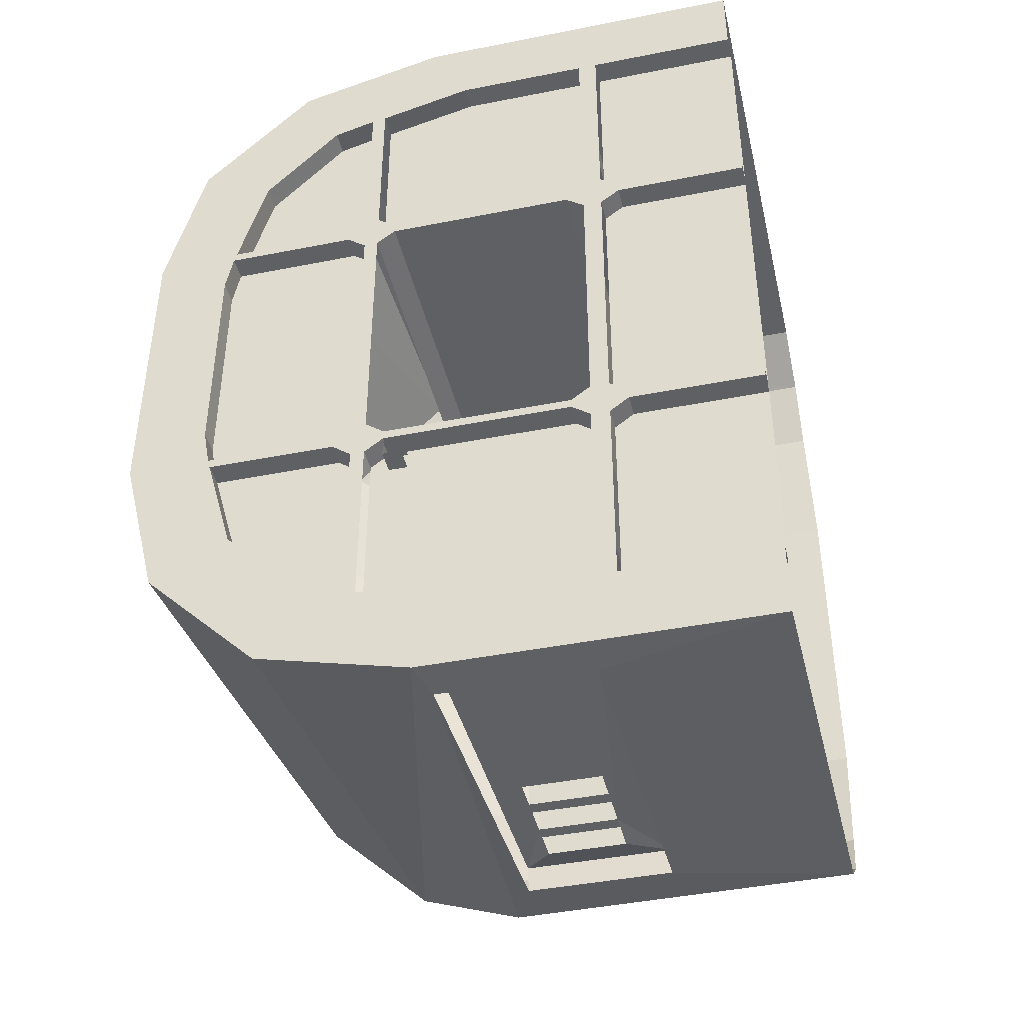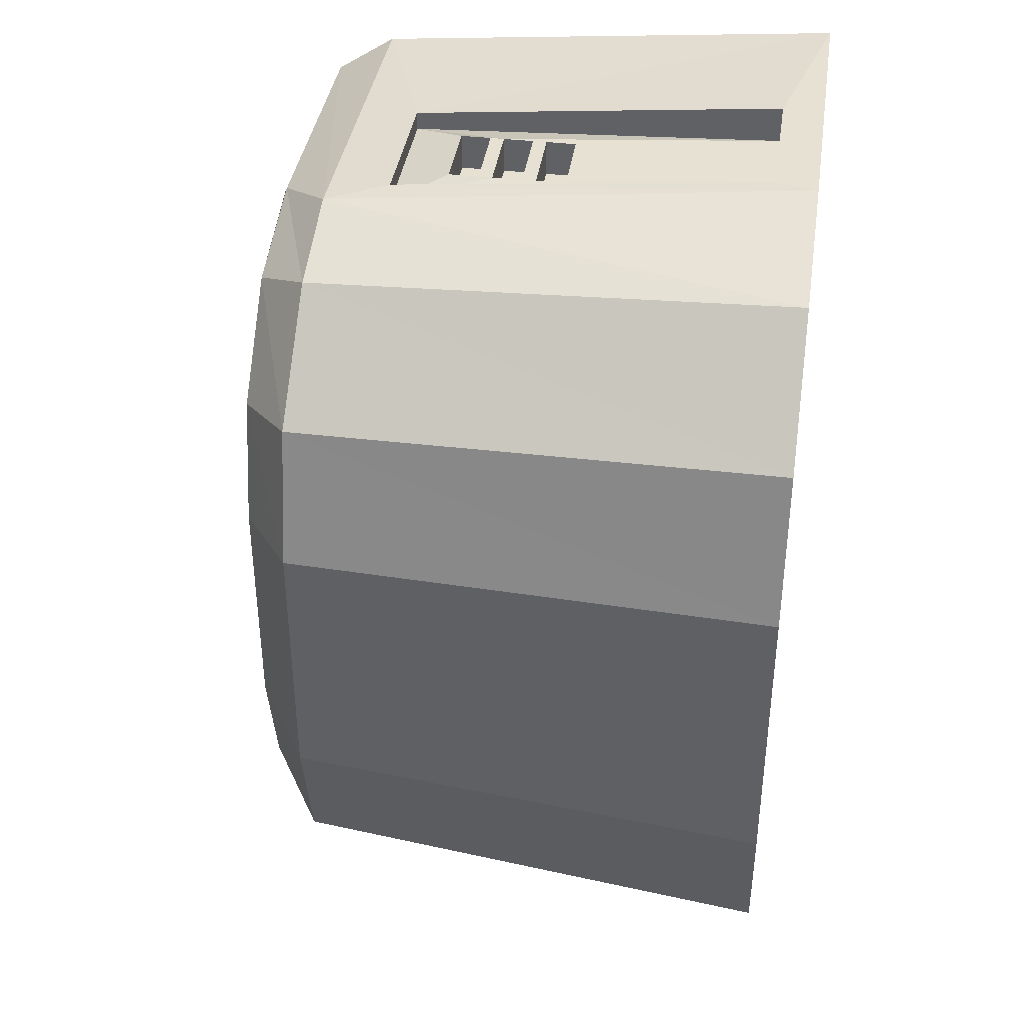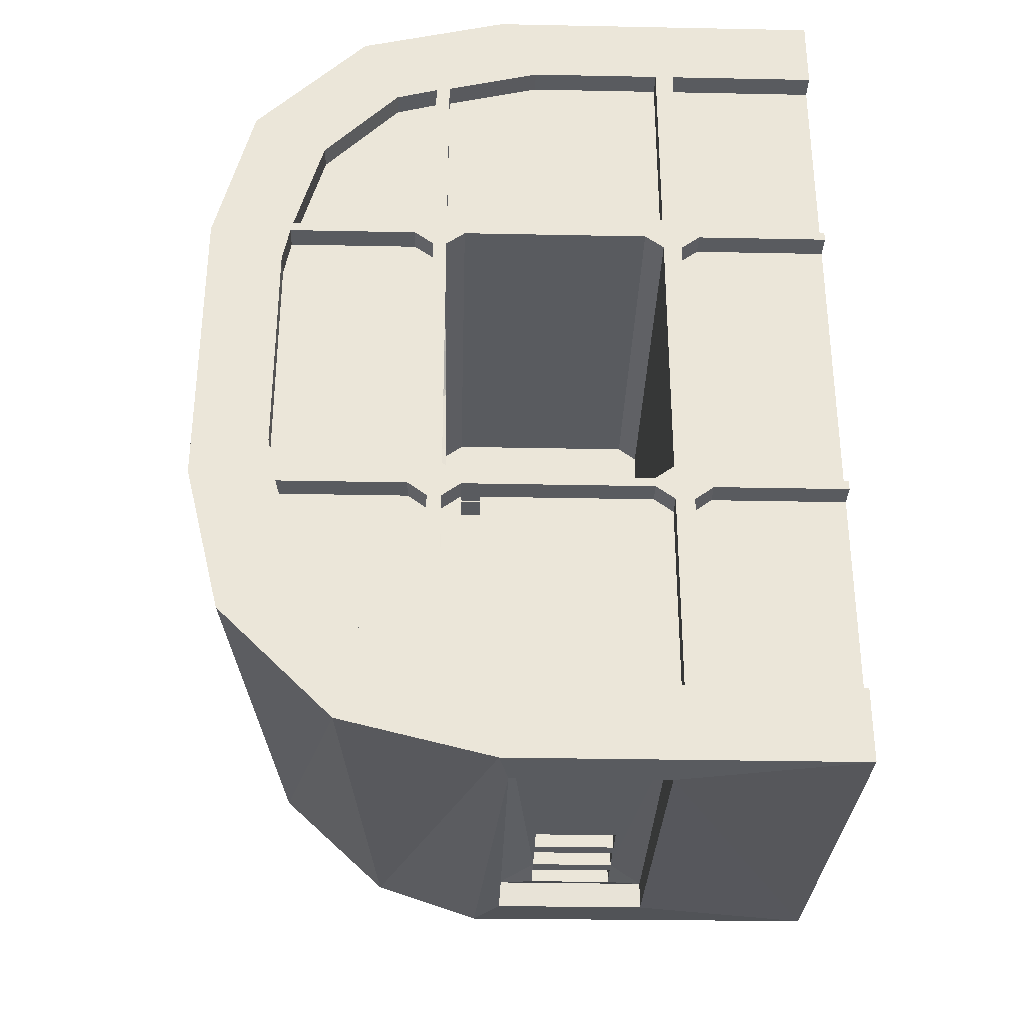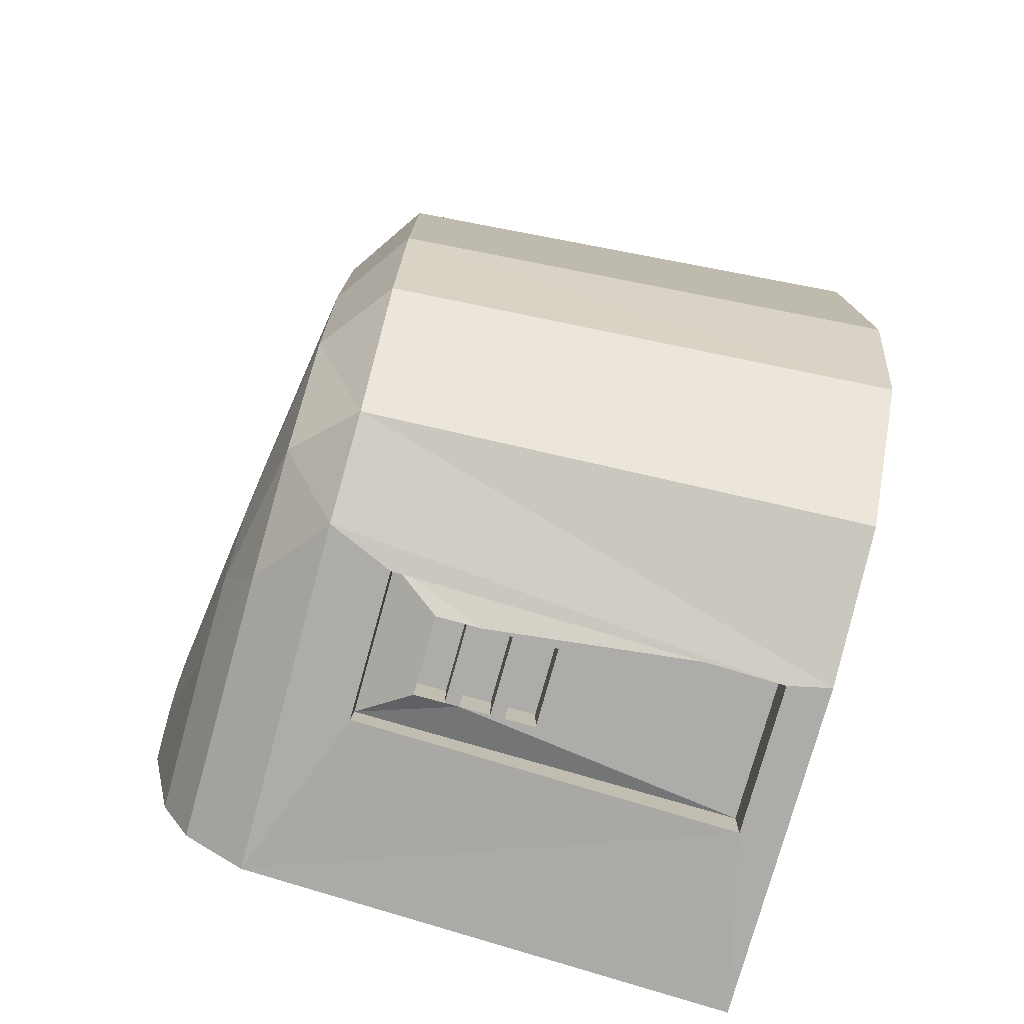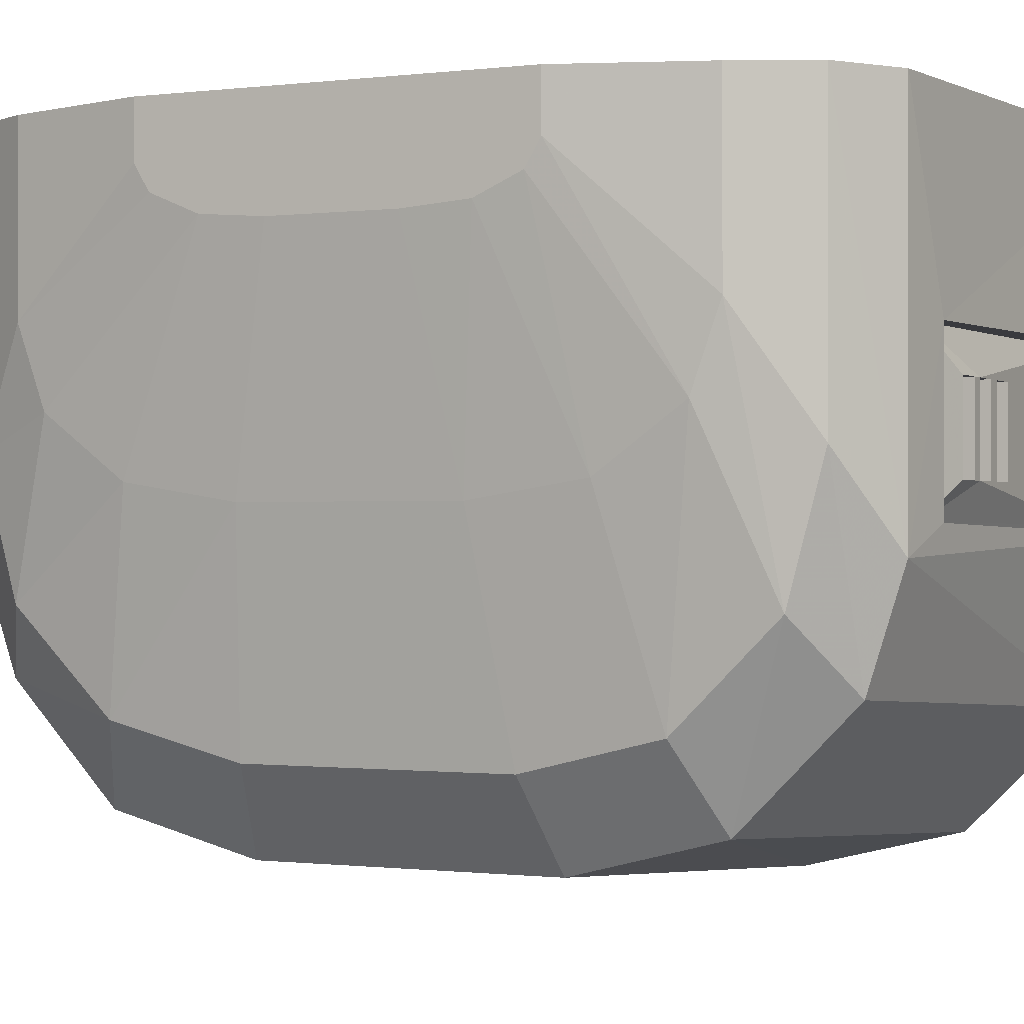
<metadata>
{"format":"obj","ext":"obj","renderer":"f3d","projection":"perspective","resolution":1024,"background":"white","views":[{"elev":-42.4,"azim":103.3,"up":"+Z"},{"elev":38.8,"azim":8.4,"up":"+Z"},{"elev":-32.3,"azim":88.4,"up":"+Z"},{"elev":-76.8,"azim":-15.5,"up":"+Z"},{"elev":-0.5,"azim":-64.0,"up":"+Y"}]}
</metadata>
<code>
v 0.9219 -1.359 -1.164
v 0.9219 -1.359 -0.5781
v 0.9219 -1.422 -0.5312
v 0.9219 -1.5 -1.125
v 1 -1.5 -1.125
v 1 -1.359 -1.164
v 1 -1.359 -0.5781
v 1 -1.422 -0.5312
v 0.9219 -1.844 -0.5312
v 0.9219 -1.75 -0.8672
v 1 -1.75 -0.8672
v 1 -1.625 -1.375
v 1 -1.312 -1.172
v 1 -1.312 -0.5781
v 1 -1.359 -0.4531
v 1 -1.422 -0.5
v 1 -1.852 -0.5
v 1 -1.844 -0.5312
v 1 -2 -1
v -0.6328 -1.875 -0.9062
v -0.625 -1.523 -1.242
v 1 -1.125 -1.5
v 1 -1 -1.25
v 0.9219 -1 -1.25
v 0.9219 -1.312 -1.172
v 0.9219 -1.25 -0.5312
v 0.9219 -1.312 -0.5781
v 1 -1.25 -0.5312
v 1 -1.312 -0.4531
v 1 -1.312 0.4531
v 1 -1.359 0.4531
v 0.9219 -1.359 0.4531
v 0.9219 -1.359 -0.4531
v 0.9219 -1.422 -0.5
v 0.9219 -1.852 -0.5
v 1 -1.875 -0.375
v 1 -2.125 -0.5
v 0.9219 -1.422 0.5
v 0.9219 -1.852 0.5
v 0.9219 -1.875 0.375
v 0.9219 -1.875 -0.375
v 0.9219 -1.359 0.5781
v 0.9219 -1.359 1.164
v 0.9219 -1.422 0.5312
v 1 -1.422 0.5312
v 1 -1.359 0.5781
v 1 -1.359 1.164
v 0.9219 -1.5 1.125
v 0.9219 -1.844 0.5312
v 1 -1.844 0.5312
v 1 -1.422 0.5
v 1 -1.312 0.5781
v 1 -1.312 1.172
v 1 -1.625 1.375
v 1 -1.5 1.125
v 0.9219 -1.75 0.8672
v 1 -1.75 0.8672
v 1 -2 1
v 1 -1.852 0.5
v 0.9219 -0.5625 -1.25
v 0.9219 -0.5625 -0.5781
v 0.9219 -0.625 -0.5312
v 1 -0.5625 -1.25
v 1 -0.5625 -0.5781
v 1 -0.625 -0.5312
v 1 -1.25 -0.5
v 0.9219 -1.25 -0.5
v 0.9219 -1.312 -0.4531
v 0.8594 -1.25 -0.5
v 0.8594 -1.312 -0.4531
v 0.2422 -1.25 -0.5
v 0.2422 -1.312 -0.4531
v -0.3203 -1.25 -0.5
v -0.3203 -1.312 -0.4531
v -0.3203 -1.312 0.4531
v -0.3203 -1.25 0.5
v 0.2422 -1.25 0.5
v 0.2422 -1.312 0.4531
v 0.8594 -1.25 0.5
v 0.8594 -1.312 0.4531
v 0.9219 -1.25 0.5
v 0.9219 -1.312 0.4531
v 1 -1.25 0.5
v 1 -1.25 0.5312
v 0.9219 -1.25 0.5312
v 0.9219 -1.312 0.5781
v 0.9219 -1.312 1.172
v 0.9219 -1 1.25
v 1 -1 1.25
v 1 -1.125 1.5
v -0.625 -1.18 1.359
v -0.625 -1.523 1.25
v 0.9219 -0.5 1.25
v 0.9219 -0.5 0.5781
v 0.9219 -0.4375 0.5312
v 0.9219 0 1.25
v 1 0 1.25
v 1 -0.5 1.25
v 1 0 1.5
v 1 -0.5625 1.25
v 1 -0.5625 0.5781
v 1 -0.5 0.5781
v 1 -0.5 0.4531
v 1 -0.4375 0.5
v 1 -0.4375 0.5312
v 0.9219 -0.4375 0.5
v 0.9219 -0.5 0.4531
v 0.9219 -0.5 -0.4531
v 0.9219 -0.4375 -0.5
v 0.9219 0 0.5
v 1 0 0.5
v 0.9219 -0.5 -0.5781
v 0.9219 -0.5 -1.25
v 0.9219 -0.4375 -0.5312
v 1 -0.4375 -0.5312
v 1 -0.5 -0.5781
v 1 -0.5 -0.4531
v 1 -0.5625 -0.4531
v 1 -0.5 -1.25
v 1 0 -1.5
v 1 0 -1.25
v 0.9219 0 -1.25
v 0.9219 0 -0.5312
v 1 0 -0.5312
v 1 -0.4375 -0.5
v 0.9219 0 -0.5
v 1 0 -0.5
v 0.9219 0 0.5312
v 1 0 0.5312
v 0.8594 -0.5625 -0.4531
v 0.8594 -0.625 -0.5
v 0.9219 -0.625 -0.5
v 0.9219 -0.5625 -0.4531
v 0.8594 -0.5625 0.4531
v 0.2422 -0.5625 0.4531
v 0.2422 -0.5625 -0.4531
v 0.2422 -0.625 -0.5
v 1 -0.625 -0.5
v 0.9219 -0.5625 0.4531
v 0.8594 -0.625 0.5
v 0.2422 -0.625 0.5
v -0.3203 -0.625 0.5
v -0.3203 -0.5625 0.4531
v -0.3203 -0.5625 -0.4531
v -0.3203 -0.625 -0.5
v 0.9219 -0.625 0.5
v 1 -0.5625 0.4531
v 1 -0.625 0.5312
v 1 -0.625 0.5
v 0.9219 -0.5625 0.5781
v 0.9219 -0.625 0.5312
v 0.9219 -0.5625 1.25
v 0.8594 -1.094 1.5
v -0.4141 -1.094 1.383
v -0.4141 -0.5938 1.383
v -0.6172 0 1.359
v -0.8203 0 1.227
v -0.8203 -0.9062 1.227
v -0.8203 -1.312 1.117
v -0.6328 -1.875 0.9062
v 1 -2.125 0.5
v 1 -1.875 0.375
v -0.6328 -1.992 0.4531
v -0.6328 -1.992 0.0625
v -0.6328 -1.992 -0.4531
v -0.8203 -1.719 -0.3906
v -0.8203 -1.617 -0.7969
v -0.8203 -1.312 -1.102
v -0.625 -1.18 -1.359
v 0.8594 -1.094 -1.5
v 0.8594 -0.5938 1.5
v 0.8594 -0.5938 1.375
v 0.8594 -1.094 1.375
v 0.1641 -0.7188 1.375
v 0.1641 -0.9844 1.375
v 0.0625 -0.9844 1.375
v 0.01562 -0.9844 1.375
v -0.08594 -0.9844 1.375
v -0.4141 -1.094 1.32
v -0.1328 -0.9844 1.375
v -0.2344 -0.9844 1.375
v -0.4141 -0.5938 1.32
v 0.8594 -0.5938 -1.5
v -0.6172 0 -1.359
v -0.4062 -0.5938 -1.398
v -0.8203 0 -1.211
v -0.8203 -0.9062 -1.211
v -0.9219 -0.5547 -1.023
v -0.9219 0 -1.023
v -1.016 -0.1641 -0.5938
v -1.016 0.007812 -0.5938
v -1.016 -0.3203 0.1797
v -1.016 0.007812 0.5703
v -1.016 -0.3047 0.3828
v -1.016 -0.2422 0.5234
v -1.016 -0.1641 0.5703
v -0.9219 -0.5547 1
v -0.9219 0 1
v 0.8594 -0.5938 -1.375
v -0.3984 -0.5938 -1.312
v 0.8594 -1.094 -1.375
v 0.1641 -0.9844 -1.375
v 0.1641 -0.7188 -1.375
v 0.0625 -0.7188 -1.375
v 0.01562 -0.7188 -1.375
v -0.08594 -0.7188 -1.375
v -0.1328 -0.7188 -1.375
v -0.2344 -0.7188 -1.375
v -0.3984 -1.094 -1.312
v -0.4062 -1.094 -1.398
v -0.8203 -1.617 0.8125
v -0.8203 -1.719 0.4062
v -0.08594 -0.7188 1.375
v -0.1328 -0.7188 1.375
v -0.1328 -0.7188 1.25
v -0.1328 -0.9844 1.25
v -0.2344 -0.9844 1.25
v -0.2344 -0.7188 1.25
v -0.2344 -0.7188 1.375
v 0.01562 -0.7188 1.375
v 0.0625 -0.7188 1.375
v 0.0625 -0.7188 1.25
v 0.1641 -0.7188 1.25
v 0.1641 -0.9844 1.25
v 0.0625 -0.9844 1.25
v 0.01562 -0.7188 1.25
v 0.01562 -0.9844 1.25
v -0.08594 -0.9844 1.25
v -0.08594 -0.7188 1.25
v -0.1328 -0.9844 -1.375
v -0.08594 -0.9844 -1.375
v -0.2344 -0.9844 -1.375
v -0.2344 -0.7188 -1.25
v -0.2344 -0.9844 -1.25
v -0.1328 -0.9844 -1.25
v -0.1328 -0.7188 -1.25
v 0.01562 -0.9844 -1.375
v 0.0625 -0.9844 -1.375
v -0.08594 -0.7188 -1.25
v 0.01562 -0.7188 -1.25
v 0.01562 -0.9844 -1.25
v -0.08594 -0.9844 -1.25
v 0.0625 -0.7188 -1.25
v 0.1641 -0.7188 -1.25
v 0.1641 -0.9844 -1.25
v 0.0625 -0.9844 -1.25
v 0.9219 -1.25 -0.5469
v 0.9219 -1.25 -0.6016
v 1 -1.25 -0.6016
v 1 -1.25 -0.5469
v 0.9219 -1.188 -0.5469
v 1 -1.188 -0.5469
v 0.9219 -1.188 -0.6016
v 1 -1.188 -0.6016
v -0.9219 -0.7969 0.9141
v -0.9219 -0.9844 0.6562
v -0.9219 -1.039 0.3125
v -0.9219 -1.039 -0.3438
v -0.9219 -0.9844 -0.6875
v -0.9219 -0.7969 -0.9375
v -1.016 -0.3203 -0.2031
v -1.016 -0.3047 -0.3984
v -1.016 -0.2422 -0.5469
f 1 2 3
f 1 3 4
f 3 9 10
f 3 10 4
f 12 19 20
f 12 20 21
f 12 21 22
f 25 24 26
f 25 26 27
f 34 33 32
f 34 32 38
f 34 38 39
f 34 39 35
f 42 43 44
f 43 48 44
f 44 48 49
f 48 56 49
f 60 61 62
f 60 62 26
f 60 26 24
f 86 85 87
f 87 85 88
f 54 90 91
f 54 91 92
f 54 92 58
f 93 95 96
f 106 107 108
f 106 108 109
f 106 109 110
f 113 122 123
f 113 123 114
f 109 126 110
f 96 95 128
f 85 151 88
f 88 151 152
f 90 99 153
f 90 153 154
f 90 154 91
f 91 154 155
f 91 155 156
f 92 160 58
f 58 160 161
f 150 152 151
f 37 161 163
f 37 163 164
f 37 164 165
f 37 165 19
f 19 165 20
f 21 169 22
f 22 169 170
f 22 170 120
f 99 171 153
f 173 172 174
f 173 174 175
f 173 175 176
f 173 176 177
f 173 177 178
f 173 178 179
f 179 178 180
f 179 180 181
f 179 181 182
f 120 170 183
f 120 183 184
f 184 183 185
f 184 185 169
f 155 171 99
f 155 99 156
f 199 201 202
f 199 202 203
f 199 203 204
f 199 204 205
f 199 205 206
f 199 206 200
f 200 206 207
f 200 207 208
f 200 208 209
f 185 210 169
f 169 210 170
f 163 161 160
f 181 219 182
f 182 219 214
f 182 214 213
f 182 213 172
f 172 213 220
f 172 220 221
f 172 221 174
f 230 207 206
f 230 206 231
f 230 231 209
f 230 209 232
f 232 209 208
f 237 205 204
f 237 204 238
f 237 238 201
f 237 201 231
f 231 201 209
f 201 238 202
f 1 4 5
f 1 5 6
f 4 10 11
f 4 11 5
f 6 13 14
f 6 14 7
f 7 14 15
f 7 15 16
f 7 16 8
f 8 16 17
f 8 17 18
f 9 18 10
f 10 18 11
f 13 23 24
f 13 24 25
f 14 28 29
f 14 29 15
f 15 29 30
f 15 30 31
f 17 35 36
f 35 41 36
f 43 47 48
f 45 50 51
f 45 51 31
f 45 31 46
f 46 31 30
f 46 30 52
f 46 52 53
f 46 53 47
f 47 55 48
f 48 55 56
f 49 56 57
f 49 57 50
f 50 59 51
f 60 24 63
f 28 65 66
f 28 66 29
f 30 83 52
f 52 83 84
f 87 88 89
f 87 89 53
f 55 57 56
f 93 96 97
f 93 97 98
f 98 100 101
f 98 101 102
f 102 101 103
f 102 103 104
f 102 104 105
f 116 115 117
f 116 117 118
f 116 118 64
f 116 64 63
f 116 63 119
f 119 121 113
f 113 121 122
f 115 124 125
f 115 125 117
f 127 125 124
f 129 105 111
f 111 105 104
f 147 101 148
f 147 148 149
f 147 118 103
f 147 103 101
f 64 118 138
f 64 138 65
f 65 138 66
f 118 117 103
f 149 148 84
f 149 84 83
f 88 152 100
f 88 100 89
f 59 162 40
f 59 40 39
f 23 63 24
f 182 172 171
f 182 171 155
f 199 200 185
f 199 185 183
f 1 6 2
f 2 6 7
f 2 7 3
f 3 7 8
f 3 8 9
f 8 18 9
f 15 31 32
f 15 32 33
f 15 33 16
f 16 33 34
f 16 34 17
f 17 34 35
f 42 44 45
f 42 45 46
f 42 46 43
f 43 46 47
f 44 49 50
f 44 50 45
f 51 59 39
f 51 39 38
f 51 38 31
f 31 38 32
f 60 63 61
f 61 63 64
f 61 64 62
f 62 64 65
f 62 65 26
f 26 65 28
f 106 110 111
f 106 111 104
f 114 123 124
f 114 124 115
f 126 109 125
f 126 125 127
f 128 95 105
f 128 105 129
f 148 101 150
f 148 150 151
f 148 151 84
f 84 151 85
f 101 100 152
f 101 152 150
f 247 248 249
f 247 249 250
f 247 250 251
f 251 250 252
f 248 253 254
f 248 254 249
f 5 11 12
f 5 12 6
f 6 12 13
f 11 18 19
f 11 19 12
f 12 22 13
f 13 22 23
f 27 26 28
f 27 28 14
f 17 36 37
f 17 37 19
f 17 19 18
f 35 39 40
f 35 40 41
f 47 53 54
f 47 54 55
f 50 57 58
f 50 58 59
f 52 84 85
f 52 85 86
f 53 89 90
f 53 90 54
f 54 58 55
f 55 58 57
f 93 94 95
f 98 97 99
f 98 99 100
f 102 105 95
f 102 95 94
f 106 104 107
f 107 104 103
f 112 113 114
f 112 114 115
f 112 115 116
f 119 63 120
f 119 120 121
f 117 125 109
f 117 109 108
f 89 100 90
f 90 100 99
f 91 156 157
f 91 157 158
f 91 158 92
f 92 158 159
f 92 159 160
f 58 161 59
f 59 161 162
f 37 36 162
f 37 162 161
f 20 165 166
f 20 166 167
f 20 167 21
f 21 167 168
f 21 168 169
f 22 120 23
f 23 120 63
f 184 169 186
f 186 169 187
f 163 160 211
f 163 211 212
f 163 212 164
f 164 212 166
f 164 166 165
f 178 213 214
f 178 214 180
f 176 221 220
f 176 220 177
f 160 159 211
f 168 187 169
f 29 66 67
f 29 67 68
f 82 81 83
f 82 83 30
f 132 67 66
f 132 66 138
f 132 138 133
f 133 138 118
f 133 118 139
f 147 149 146
f 147 146 139
f 147 139 118
f 149 83 81
f 149 81 146
f 180 214 215
f 180 215 216
f 217 218 219
f 217 219 181
f 174 221 222
f 174 222 223
f 174 223 175
f 175 223 224
f 225 222 221
f 225 221 176
f 177 220 226
f 177 226 227
f 228 229 213
f 228 213 178
f 232 208 233
f 232 233 234
f 235 236 207
f 235 207 230
f 239 242 231
f 239 231 206
f 239 206 240
f 240 206 205
f 240 205 241
f 241 205 237
f 243 246 238
f 243 238 204
f 243 204 244
f 244 204 203
f 244 203 245
f 245 203 202
f 236 233 208
f 236 208 207
f 218 215 214
f 218 214 219
f 229 226 220
f 229 220 213
f 68 67 69
f 68 69 70
f 80 79 81
f 80 81 82
f 130 131 132
f 130 132 133
f 130 133 134
f 131 69 132
f 132 69 67
f 133 139 134
f 134 139 140
f 140 139 146
f 140 146 81
f 140 81 79
f 70 69 71
f 70 71 72
f 78 77 79
f 78 79 80
f 130 134 135
f 130 135 136
f 130 136 131
f 131 136 137
f 131 137 71
f 131 71 69
f 134 140 141
f 134 141 135
f 140 79 141
f 141 79 77
f 72 71 73
f 72 73 74
f 75 76 77
f 75 77 78
f 135 141 142
f 135 142 143
f 135 143 136
f 136 143 144
f 136 144 137
f 137 144 145
f 137 145 73
f 137 73 71
f 141 77 142
f 142 77 76
f 216 215 217
f 217 215 218
f 224 223 225
f 225 223 222
f 227 226 228
f 228 226 229
f 234 233 235
f 235 233 236
f 239 240 241
f 239 241 242
f 243 244 245
f 243 245 246
f 74 73 75
f 75 73 76
f 142 76 145
f 142 145 144
f 142 144 143
f 145 76 73
f 153 171 172
f 153 172 173
f 179 182 155
f 179 155 154
f 189 188 190
f 189 190 191
f 191 190 192
f 191 192 193
f 193 192 194
f 193 194 195
f 193 195 196
f 193 196 197
f 193 197 198
f 199 183 201
f 200 209 185
f 185 209 210
f 201 183 170
f 255 197 196
f 255 196 195
f 255 195 256
f 256 195 194
f 256 194 257
f 257 194 192
f 257 192 258
f 258 192 261
f 258 261 259
f 259 261 262
f 259 262 260
f 260 262 263
f 260 263 188
f 188 263 190
f 190 263 192
f 192 263 262
f 192 262 261
f 186 187 188
f 186 188 189
f 198 197 158
f 198 158 157
f 211 159 255
f 211 255 256
f 211 256 212
f 212 256 257
f 212 257 166
f 166 257 258
f 166 258 167
f 167 258 259
f 167 259 168
f 168 259 260
f 168 260 187
f 159 158 197
f 159 197 255
f 260 188 187

</code>
